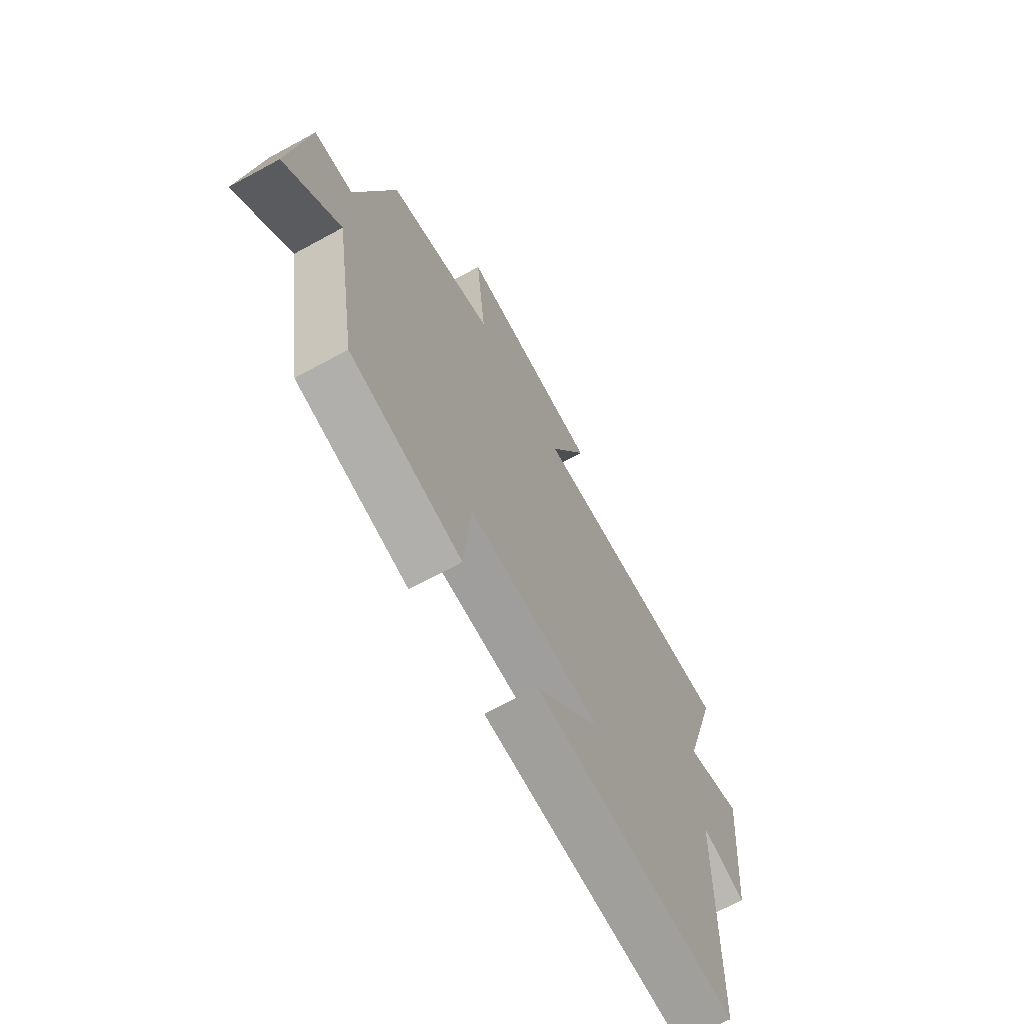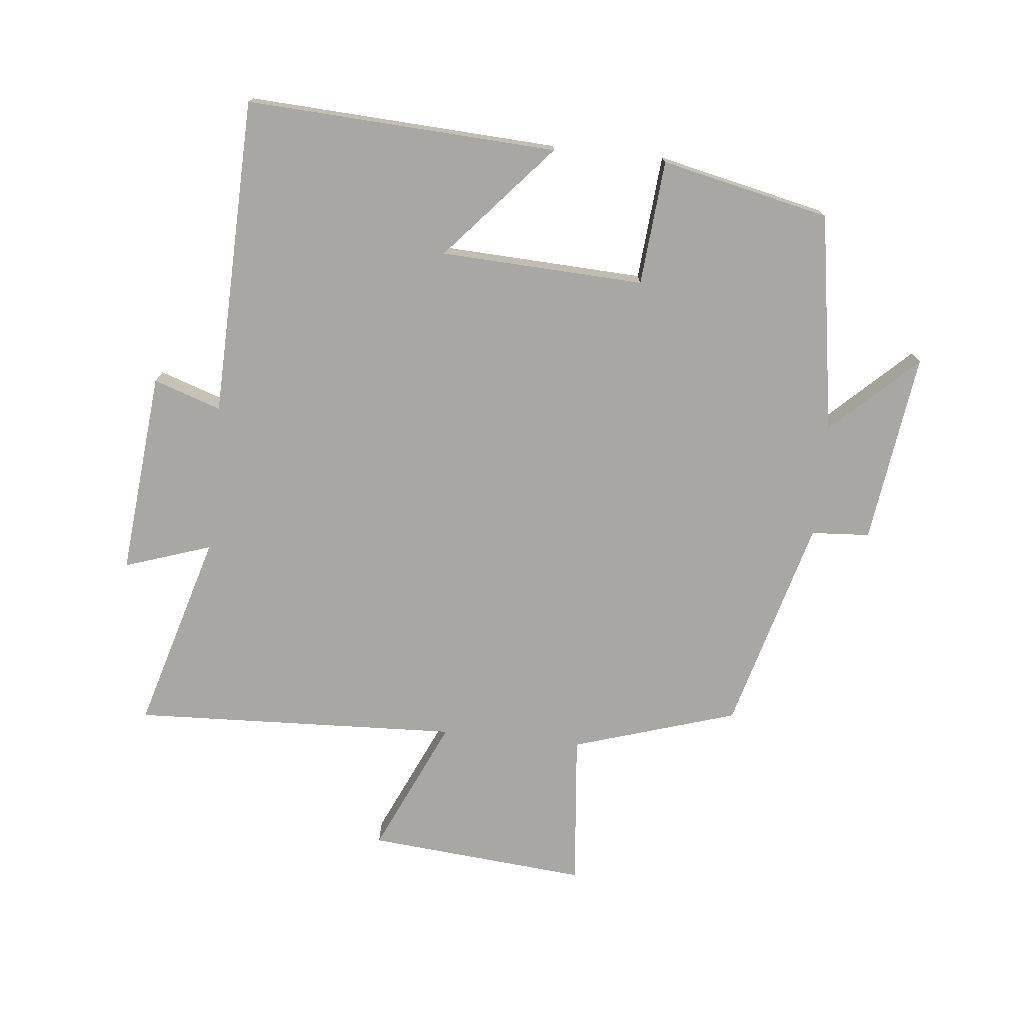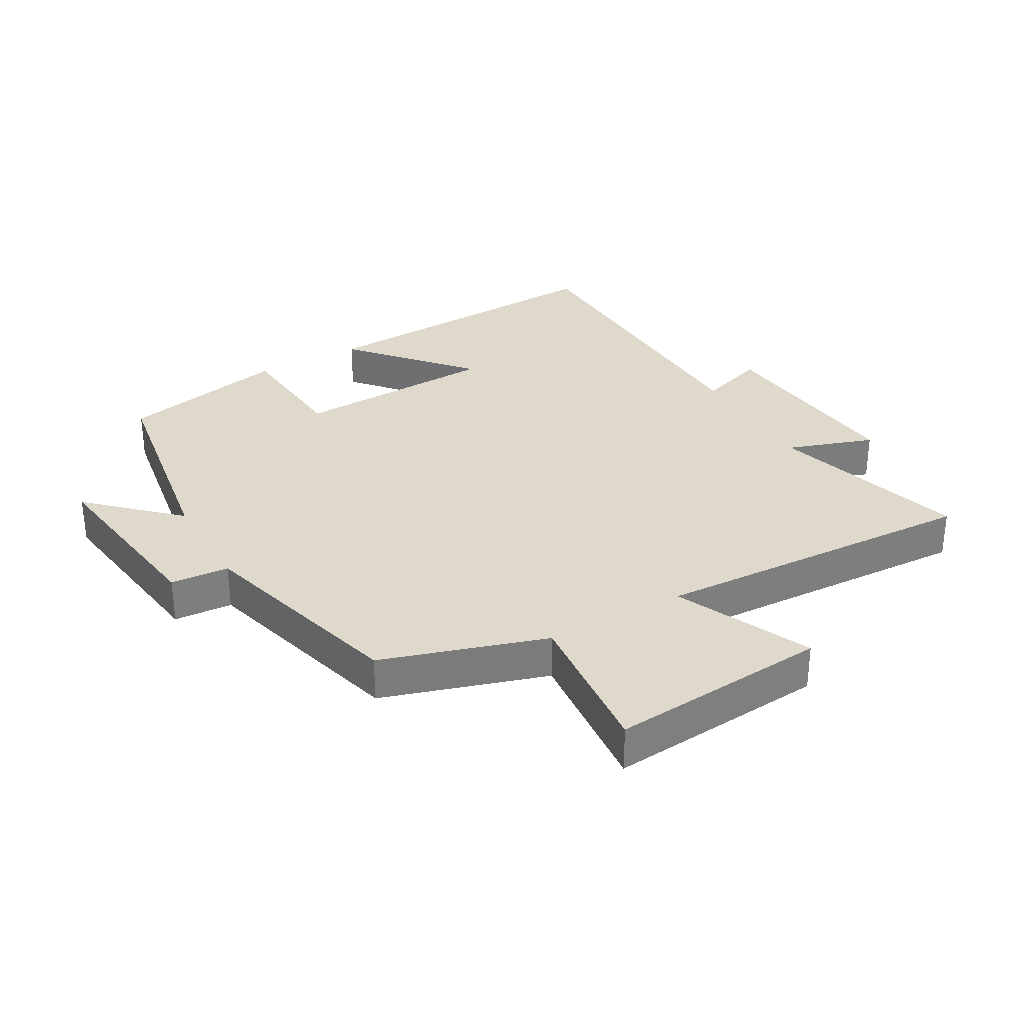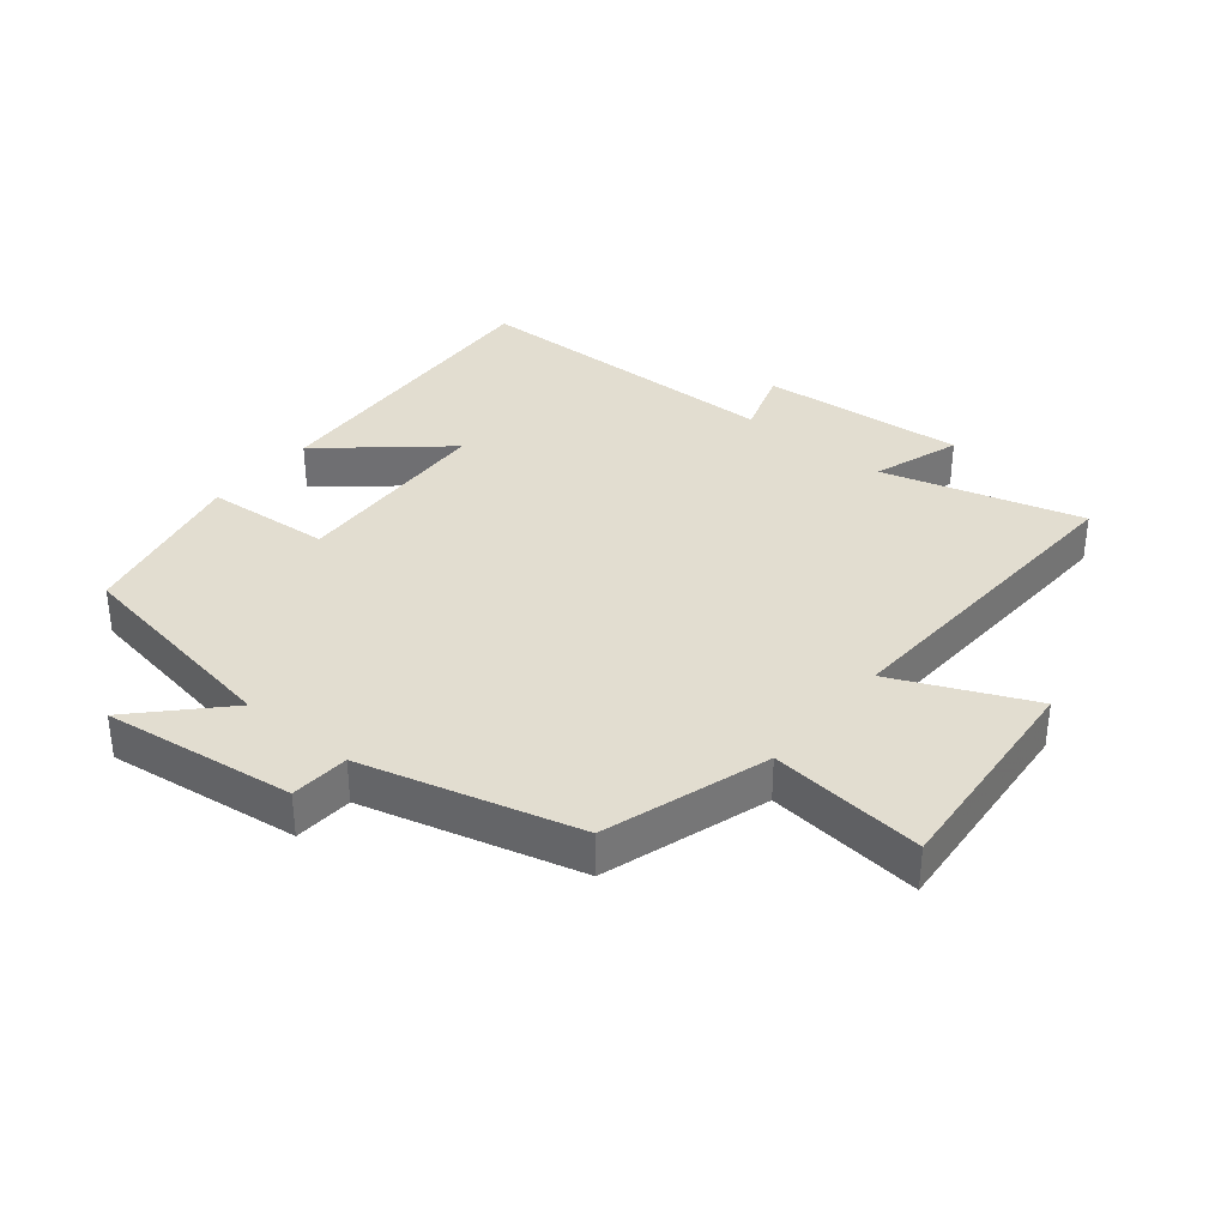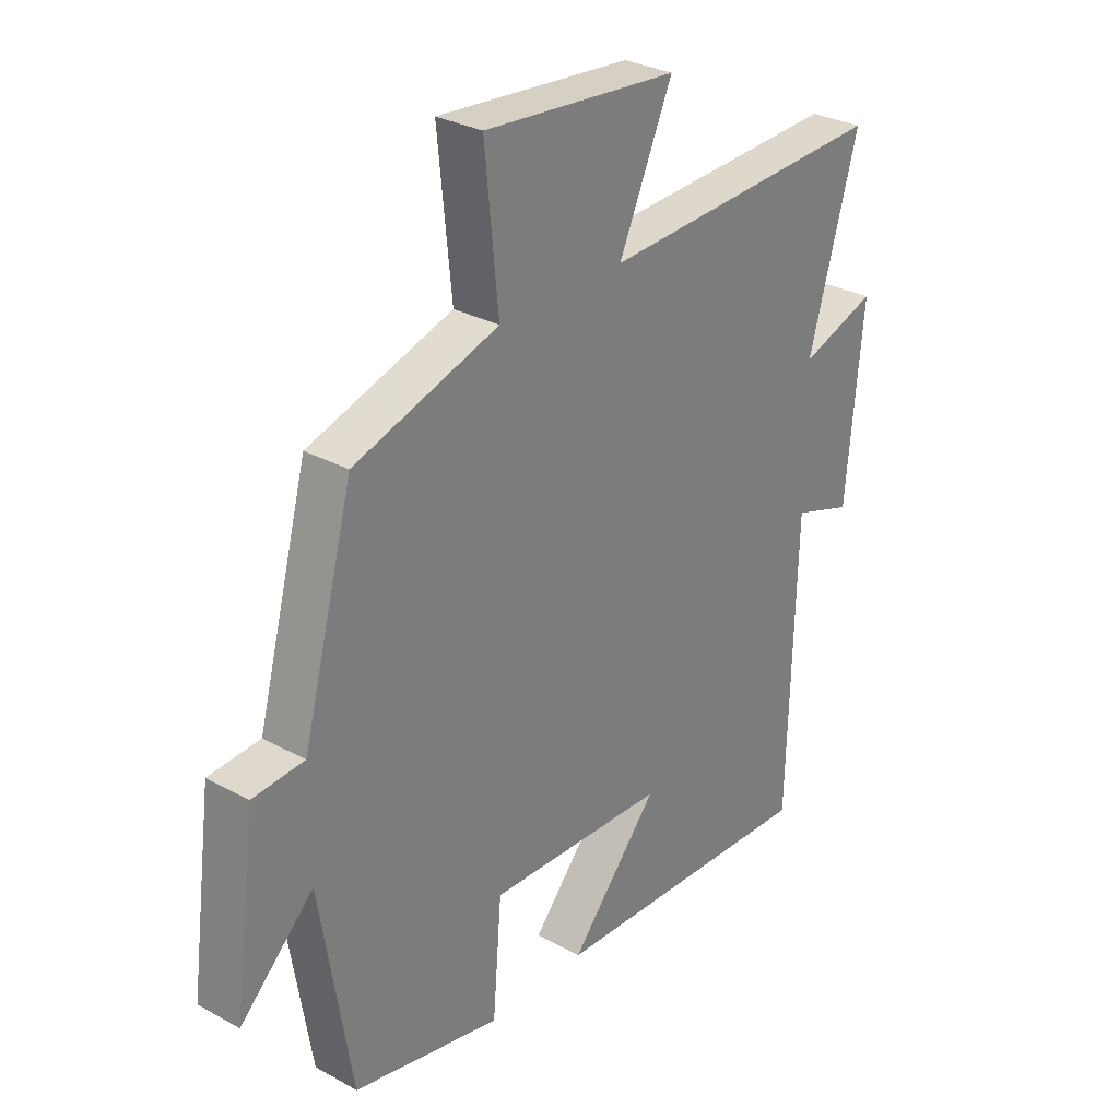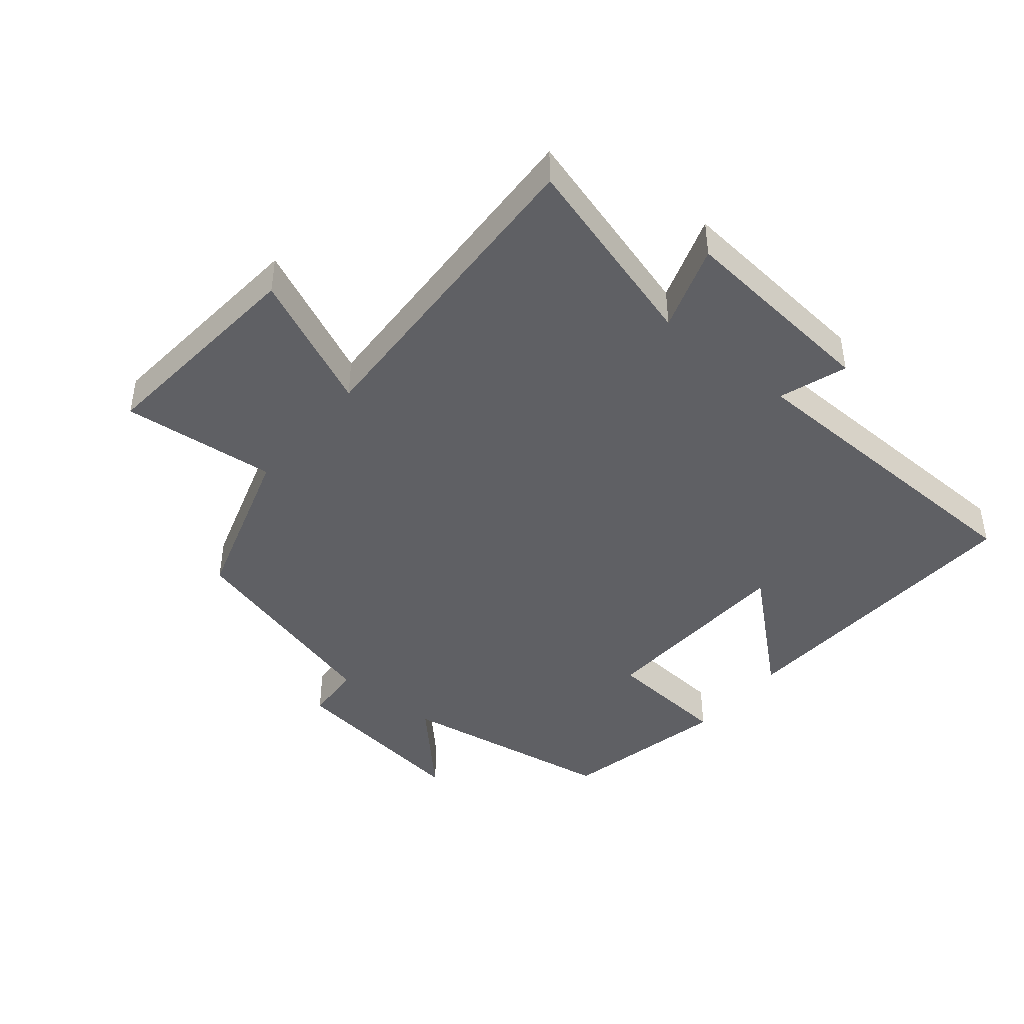
<metadata>
{"format":"obj","ext":"obj","renderer":"f3d","projection":"perspective","resolution":1024,"background":"white","views":[{"elev":-68.8,"azim":-61.4,"up":"+Z"},{"elev":-74.6,"azim":174.0,"up":"+Y"},{"elev":31.8,"azim":-29.6,"up":"+Y"},{"elev":35.4,"azim":-50.5,"up":"+Y"},{"elev":29.8,"azim":-51.1,"up":"+Z"},{"elev":-43.7,"azim":50.5,"up":"+Y"}]}
</metadata>
<code>
v 0.487 0.07 -0.525
v -0.001 0.07 -0.5
v 0.157 0.07 -0.318
v -0.163 0.07 -0.304
v -0.179 0.07 -0.5
v -0.444 0.07 -0.442
v -0.5 0.07 -0.097
v -0.632 0.07 -0.223
v -0.592 0.07 0.077
v -0.5 0.07 0.083
v -0.409 0.07 0.419
v -0.151 0.07 0.5
v -0.175 0.07 0.743
v 0.171 0.07 0.713
v 0.075 0.07 0.5
v 0.589 0.07 0.523
v 0.5 0.07 0.213
v 0.636 0.07 0.259
v 0.606 0.07 -0.061
v 0.5 0.07 -0.025
v 0.487 0 -0.525
v -0.001 0 -0.5
v 0.157 0 -0.318
v -0.163 0 -0.304
v -0.179 0 -0.5
v -0.444 0 -0.442
v -0.5 0 -0.097
v -0.632 0 -0.223
v -0.592 0 0.077
v -0.5 0 0.083
v -0.409 0 0.419
v -0.151 0 0.5
v -0.175 0 0.743
v 0.171 0 0.713
v 0.075 0 0.5
v 0.589 0 0.523
v 0.5 0 0.213
v 0.636 0 0.259
v 0.606 0 -0.061
v 0.5 0 -0.025
f 17 18 19 20
f 17 20 1
f 15 16 17
f 15 17 1
f 12 13 14 15
f 10 11 12 15
f 7 8 9 10
f 6 7 10
f 5 6 10
f 4 5 10
f 3 4 10 15
f 1 2 3
f 1 3 15
f 40 39 38 37
f 21 40 37
f 37 36 35
f 21 37 35
f 35 34 33 32
f 35 32 31 30
f 30 29 28 27
f 30 27 26
f 30 26 25
f 30 25 24
f 35 30 24 23
f 23 22 21
f 35 23 21
f 1 21 22 2
f 2 22 23 3
f 3 23 24 4
f 4 24 25 5
f 5 25 26 6
f 6 26 27 7
f 7 27 28 8
f 8 28 29 9
f 9 29 30 10
f 10 30 31 11
f 11 31 32 12
f 12 32 33 13
f 13 33 34 14
f 14 34 35 15
f 15 35 36 16
f 16 36 37 17
f 17 37 38 18
f 18 38 39 19
f 19 39 40 20
f 20 40 21 1

</code>
